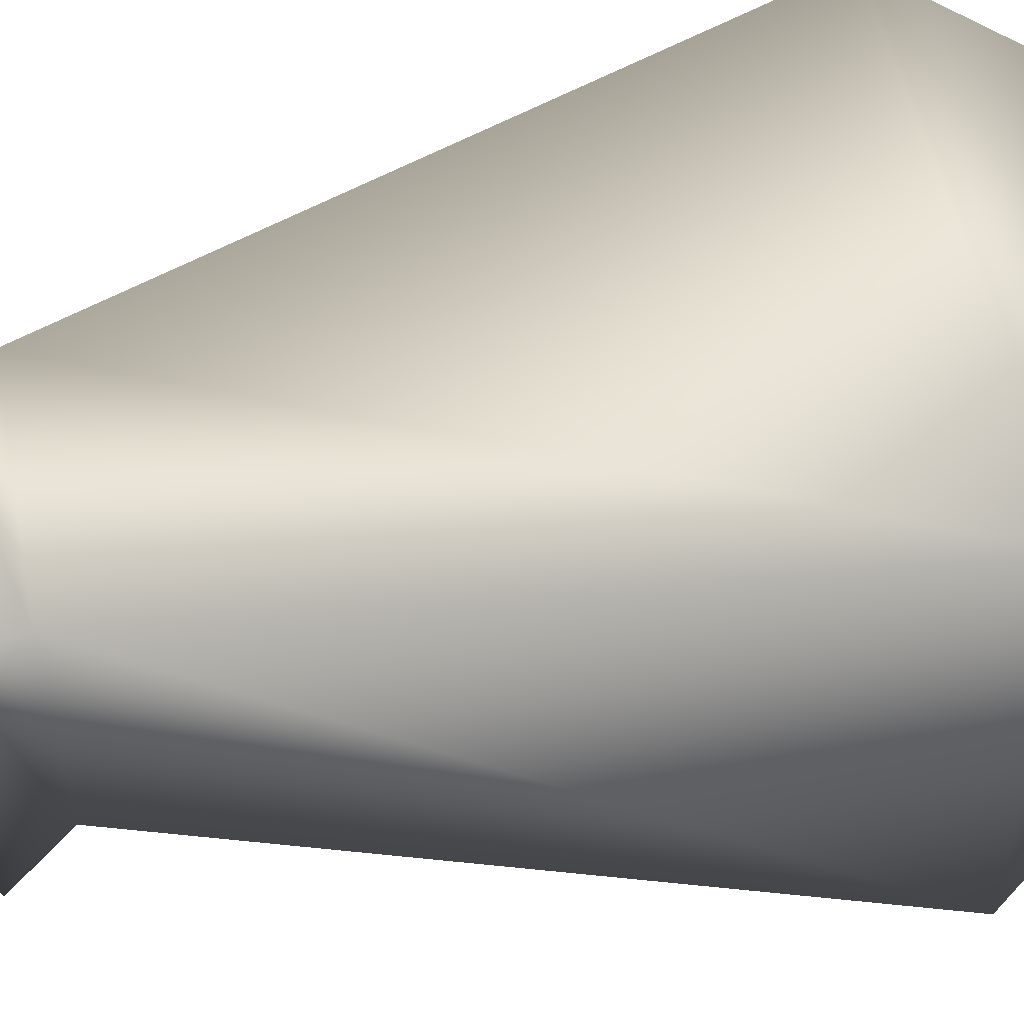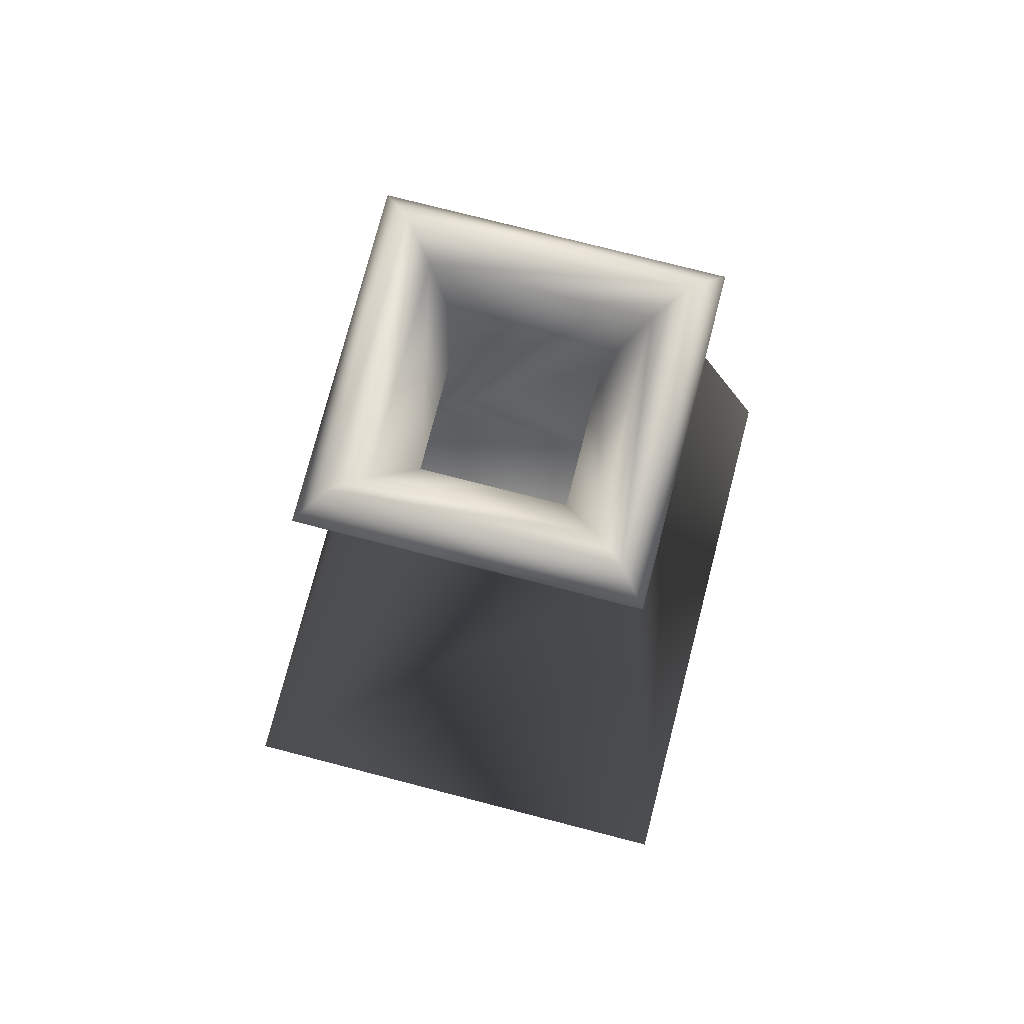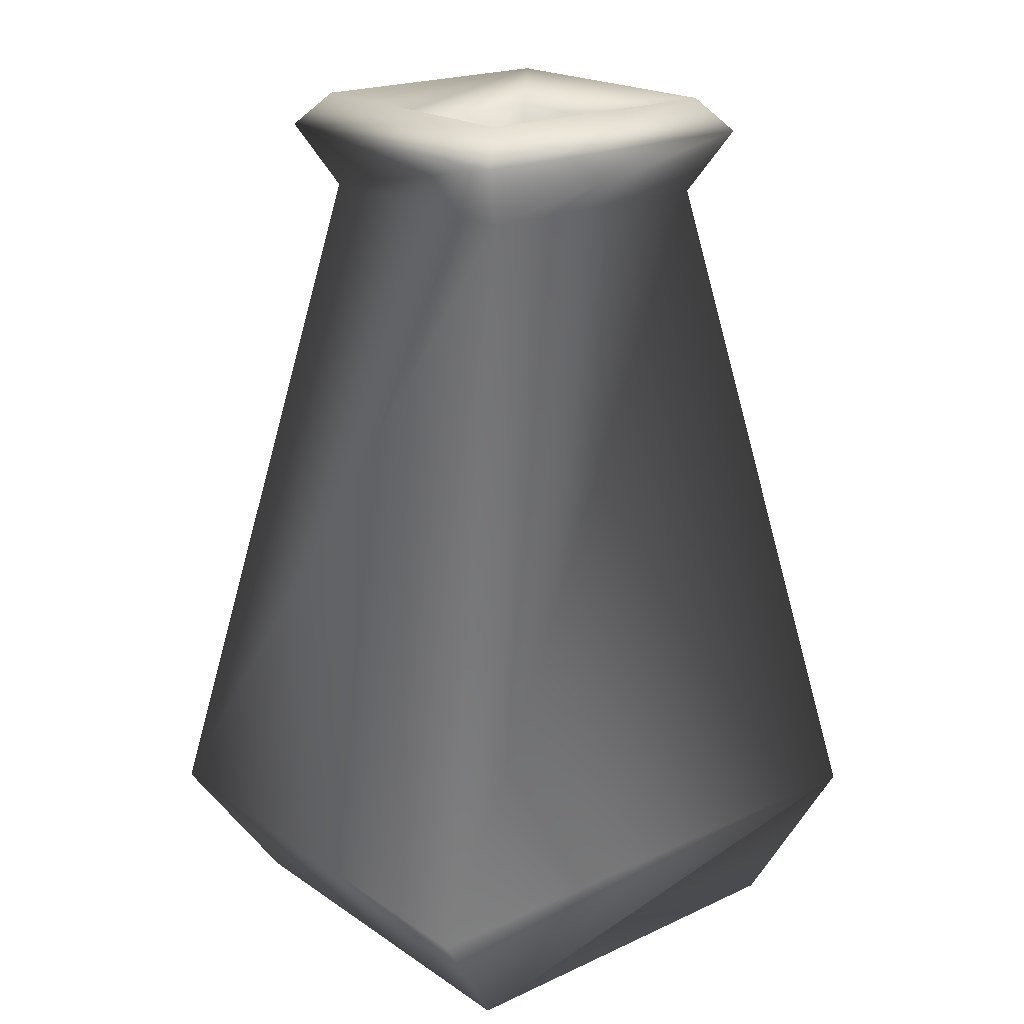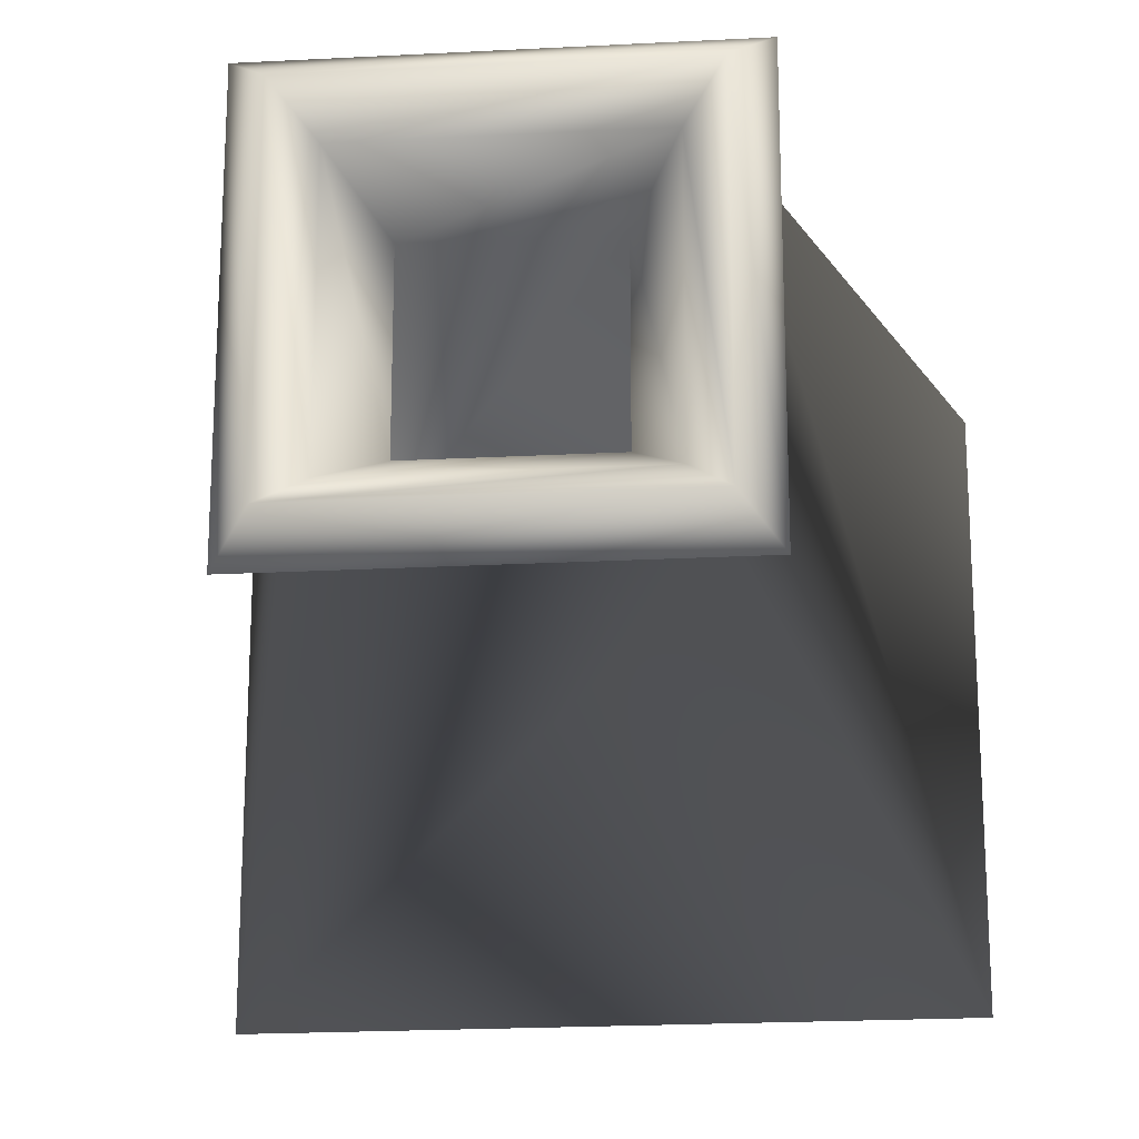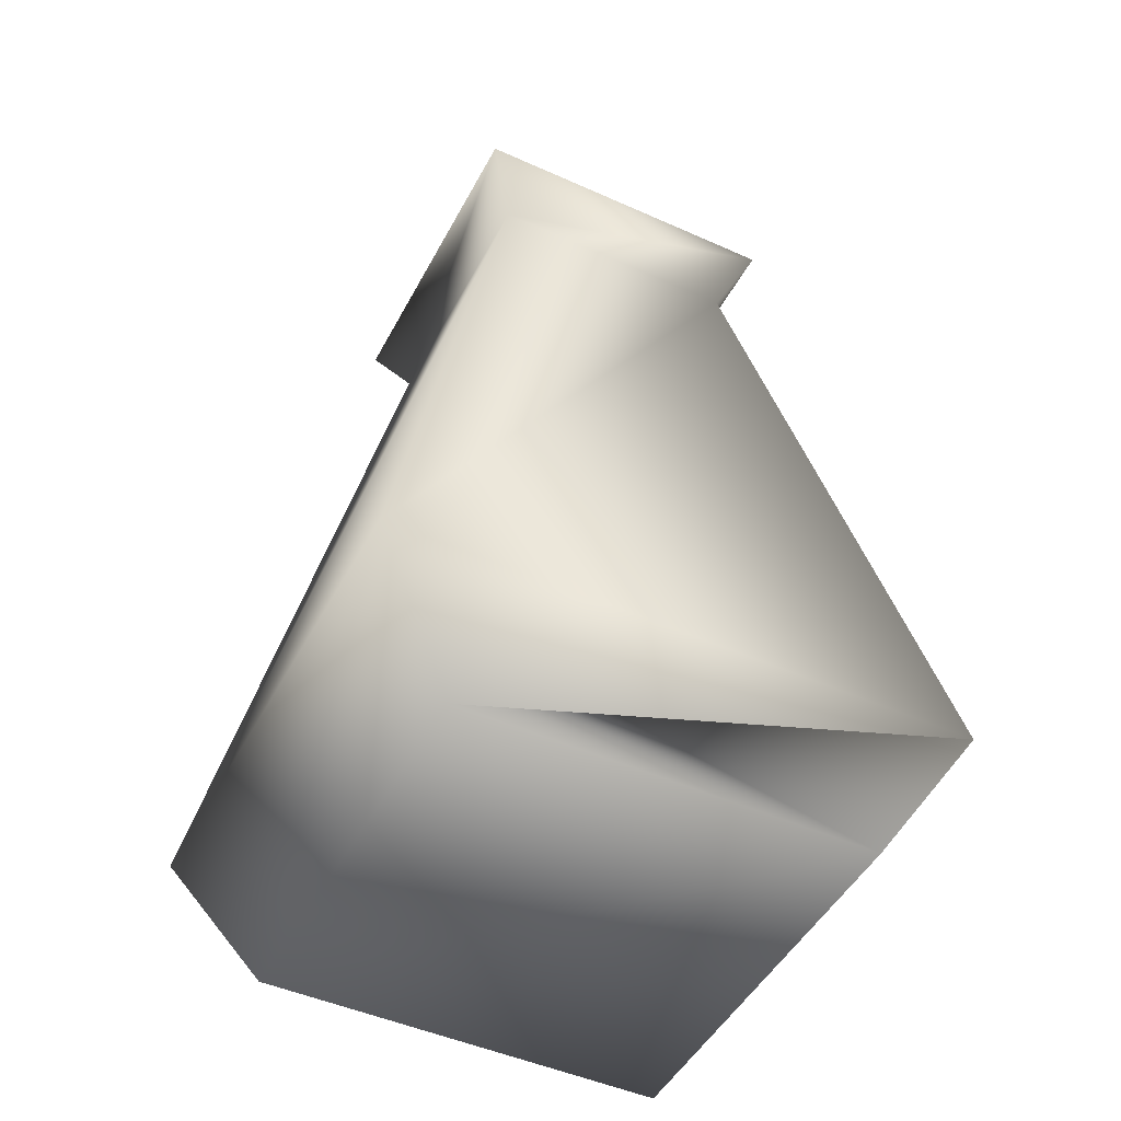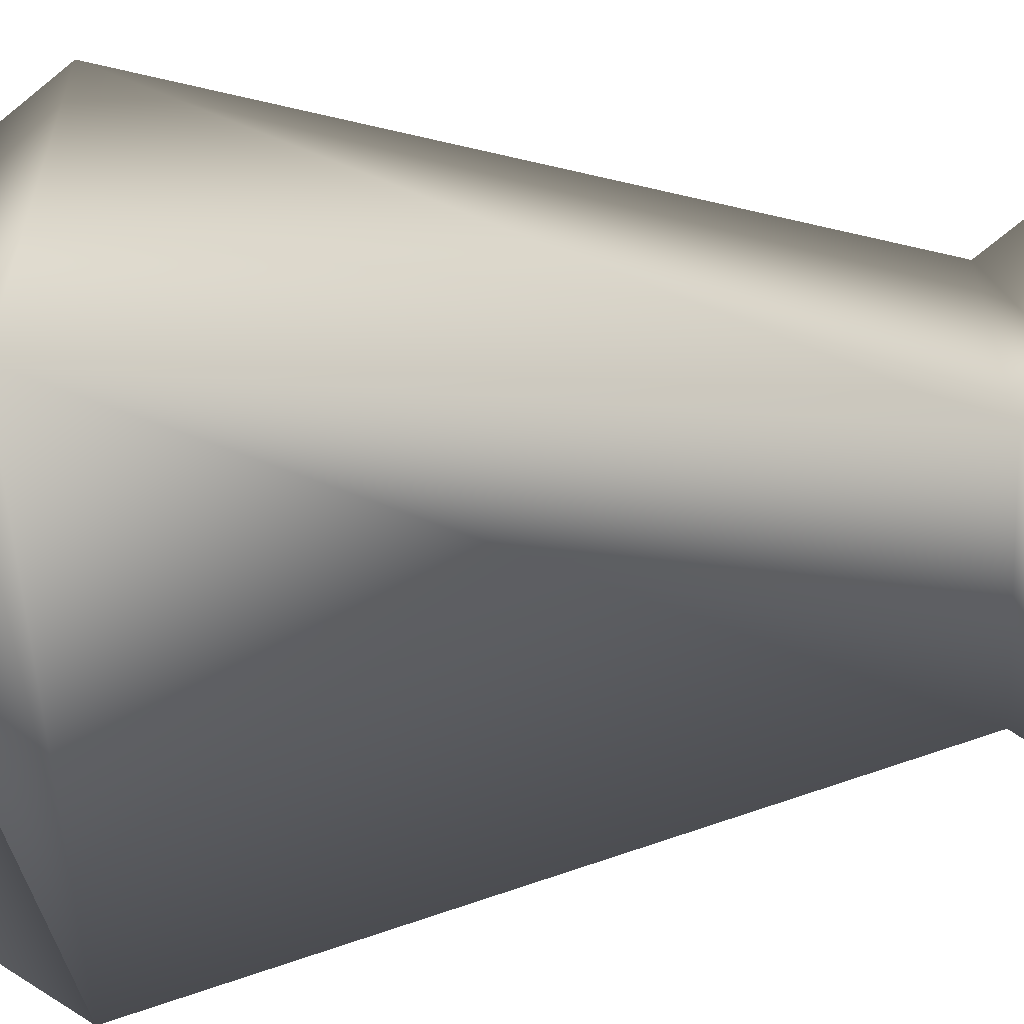
<metadata>
{"format":"obj","ext":"obj","renderer":"f3d","projection":"perspective","resolution":1024,"background":"white","views":[{"elev":53.4,"azim":-101.5,"up":"+Z"},{"elev":75.8,"azim":-75.5,"up":"+Y"},{"elev":20.5,"azim":140.2,"up":"+Y"},{"elev":-21.2,"azim":-174.6,"up":"+Z"},{"elev":-47.5,"azim":153.1,"up":"+Y"},{"elev":-57.8,"azim":93.1,"up":"+Z"}]}
</metadata>
<code>
v 0.4545 0.8759 0.4091
v 0.4878 0.9409 0.4423
v 0.4588 0.975 0.4132
v 0.4297 0.9409 0.3842
v 0.3931 0.8759 0.3477
v 0.5134 0.1608 0.4384
v 0.5272 0.025 0.4817
v 0.616 0.1608 0.5251
v 0.4545 0.8759 0.141
v 0.4878 0.9409 0.1077
v 0.4588 0.975 0.1368
v 0.4297 0.9409 0.1658
v 0.3931 0.8759 0.2024
v 0.5134 0.1608 0.1118
v 0.5272 0.025 0.06833
v 0.616 0.1608 0.025
v 0.1865 0.8759 0.141
v 0.1533 0.9409 0.1077
v 0.1823 0.975 0.1368
v 0.2113 0.9409 0.1658
v 0.2479 0.8759 0.2024
v 0.1276 0.1608 0.1118
v 0.1138 0.025 0.06833
v 0.025 0.1608 0.025
v 0.1865 0.8759 0.4091
v 0.1533 0.9409 0.4423
v 0.1823 0.975 0.4132
v 0.2113 0.9409 0.3842
v 0.2479 0.8759 0.3477
v 0.1276 0.1608 0.4384
v 0.1138 0.025 0.4817
v 0.025 0.1608 0.5251
f 10 2 1
f 9 10 1
f 11 3 2
f 10 11 2
f 12 4 3
f 11 12 3
f 13 5 4
f 12 13 4
f 14 6 5
f 13 14 5
f 16 8 7
f 15 16 7
f 9 1 8
f 16 9 8
f 18 10 9
f 17 18 9
f 19 11 10
f 18 19 10
f 20 12 11
f 19 20 11
f 21 13 12
f 20 21 12
f 22 14 13
f 21 22 13
f 15 23 14
f 24 16 15
f 17 9 16
f 24 17 16
f 26 18 17
f 25 26 17
f 27 19 18
f 26 27 18
f 28 20 19
f 27 28 19
f 29 21 20
f 28 29 20
f 30 22 21
f 29 30 21
f 32 24 23
f 31 32 23
f 25 17 24
f 32 25 24
f 2 26 25
f 1 2 25
f 3 27 26
f 2 3 26
f 4 28 27
f 3 4 27
f 5 29 28
f 4 5 28
f 6 30 29
f 5 6 29
f 8 32 31
f 7 8 31
f 1 25 32
f 8 1 32
f 31 23 7
f 23 15 7
f 22 30 6
f 14 22 6
f 23 24 14
f 15 14 24

</code>
